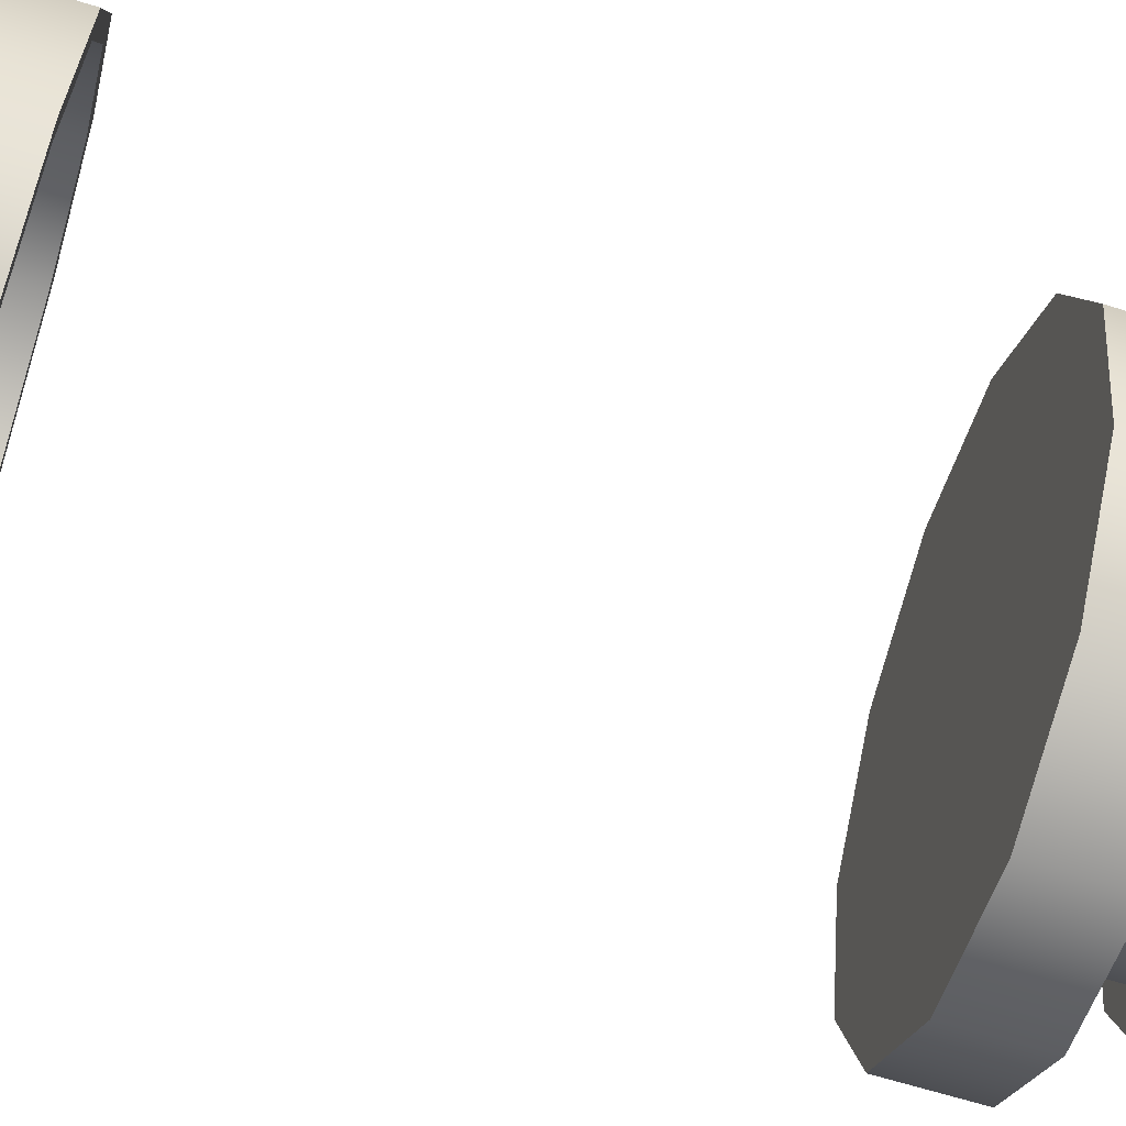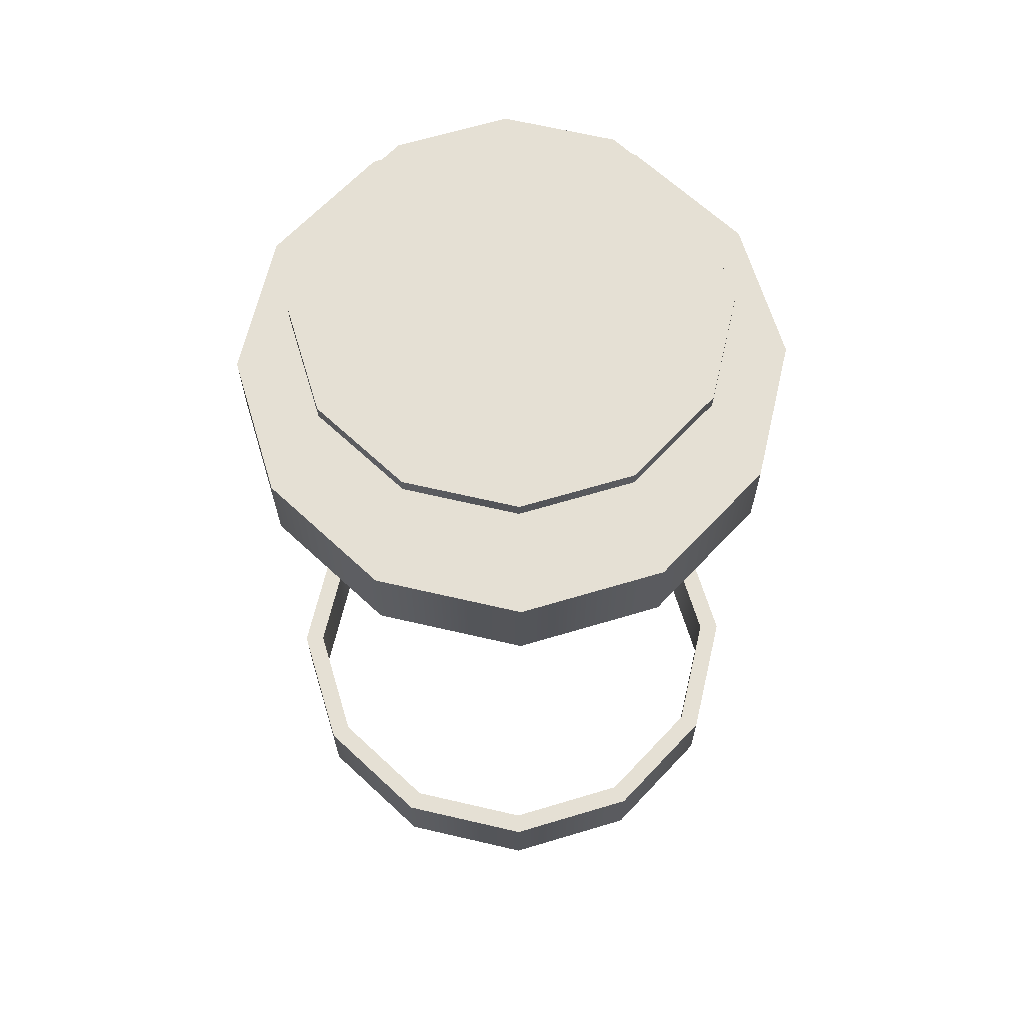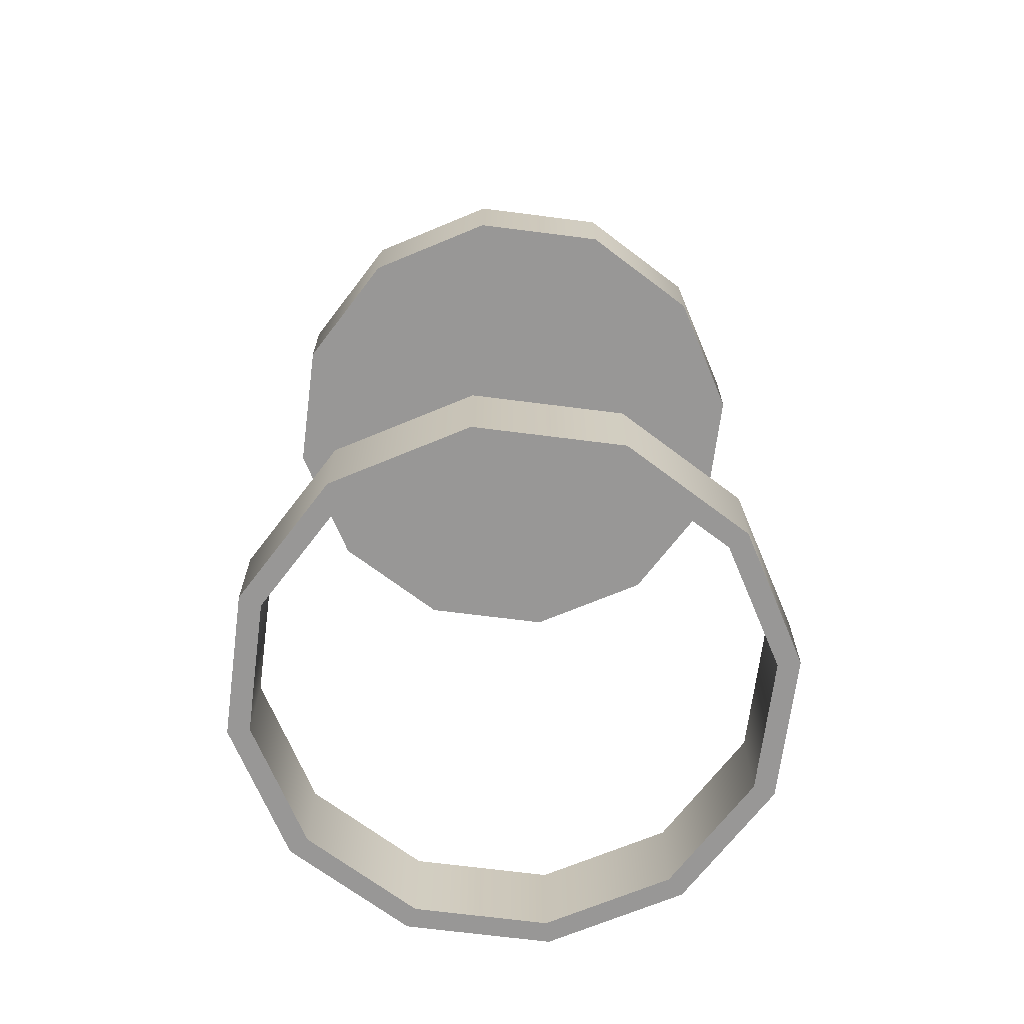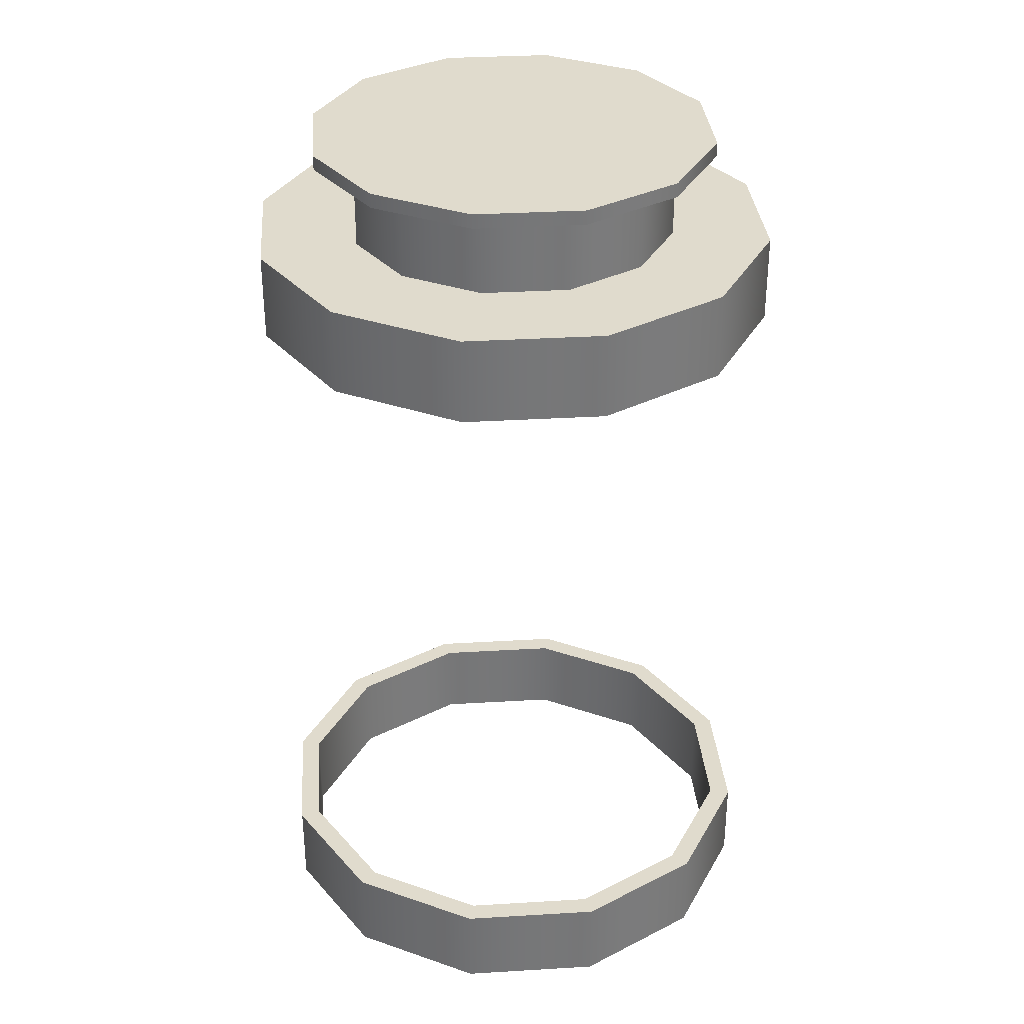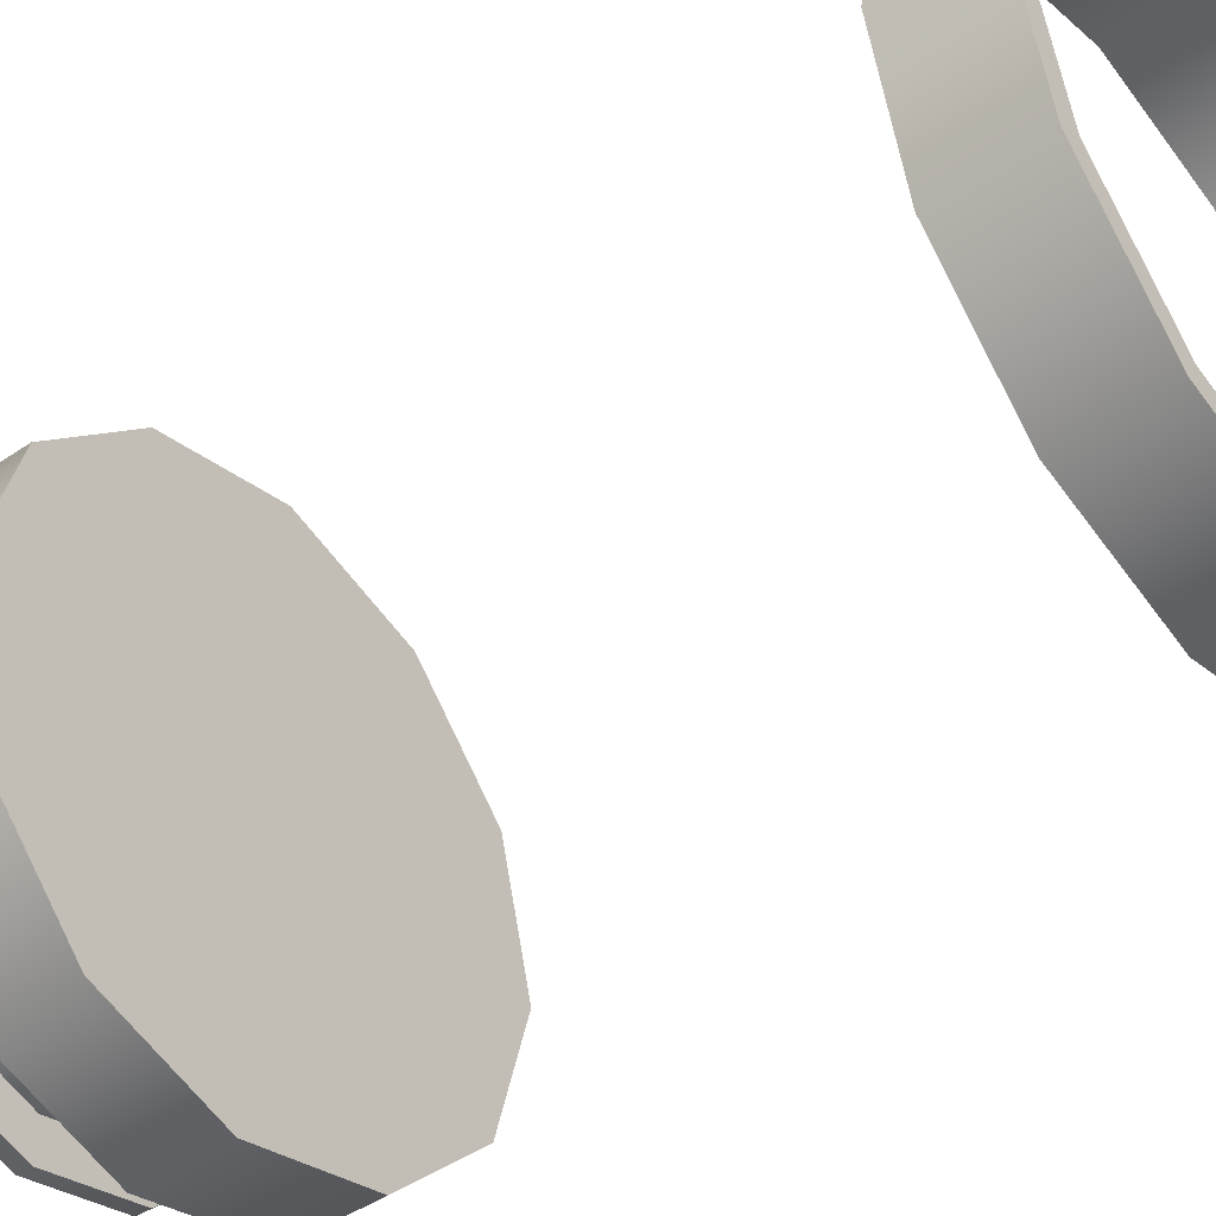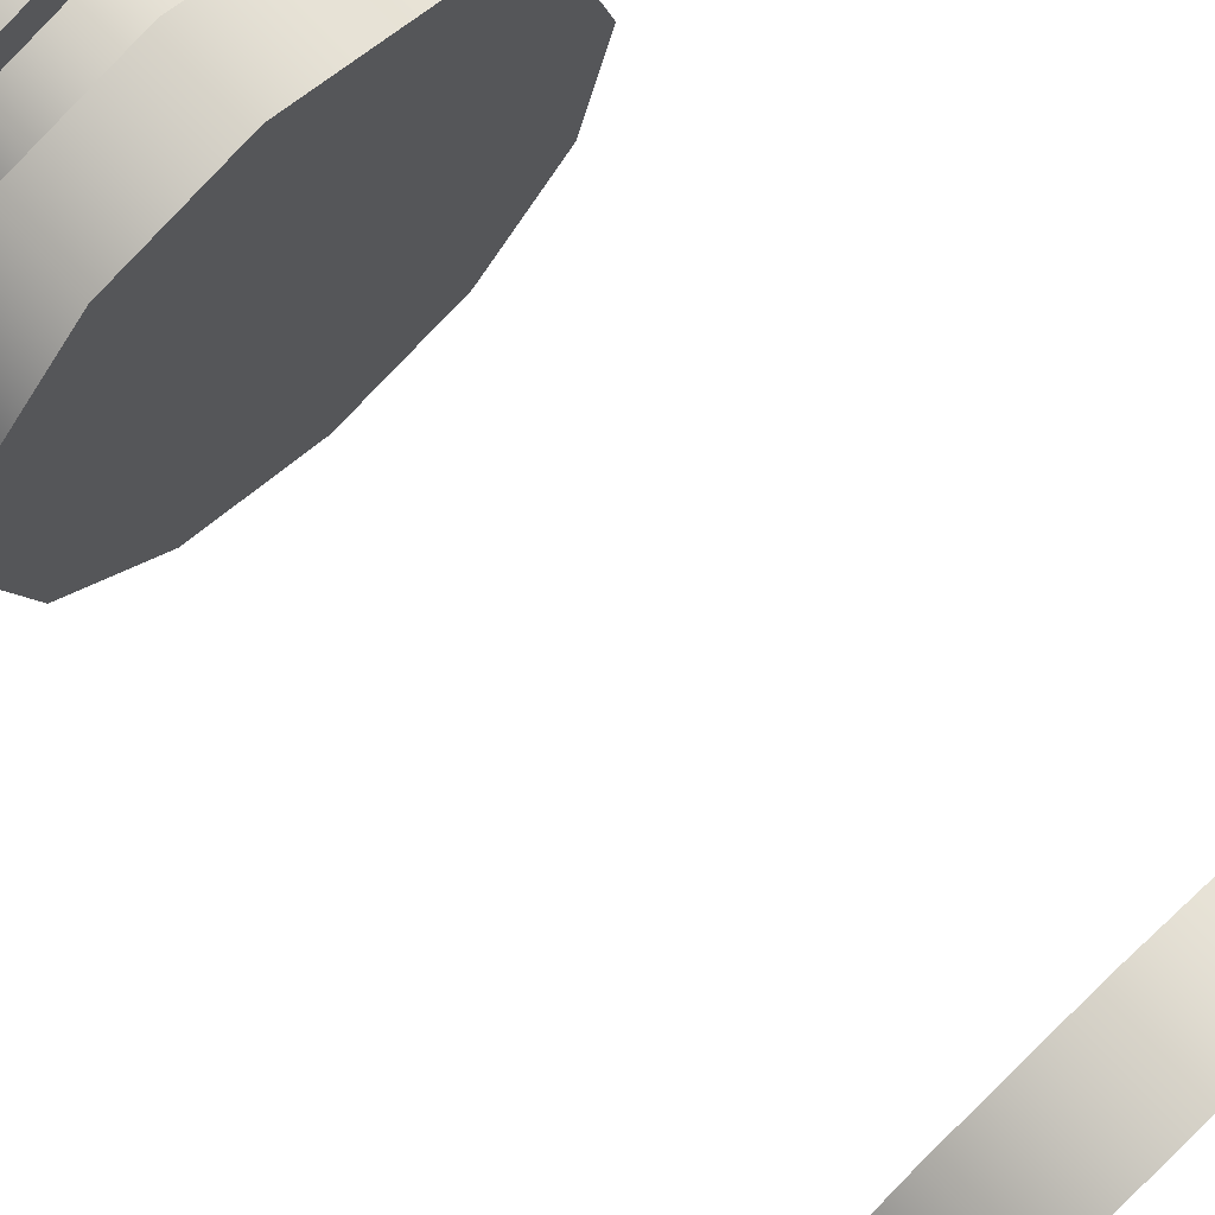
<metadata>
{"format":"obj","ext":"obj","renderer":"f3d","projection":"perspective","resolution":1024,"background":"white","views":[{"elev":-68.4,"azim":73.1,"up":"+Z"},{"elev":65.4,"azim":118.2,"up":"+Y"},{"elev":-68.3,"azim":-82.3,"up":"+Y"},{"elev":33.3,"azim":-49.7,"up":"+Y"},{"elev":-44.9,"azim":-51.9,"up":"+Z"},{"elev":74.0,"azim":-43.4,"up":"+Z"}]}
</metadata>
<code>
v 14.56 -91.4 -8.407
v 8.407 -91.4 -14.56
v 0 -91.4 -16.81
v -8.407 -91.4 -14.56
v -14.56 -91.4 -8.407
v -16.81 -91.4 0
v -14.56 -91.4 8.407
v -8.407 -91.4 14.56
v 0 -91.4 16.81
v 8.407 -91.4 14.56
v 14.56 -91.4 8.407
v 16.81 -91.4 0
v 14.56 -85.91 -8.407
v 8.407 -85.91 -14.56
v 0 -85.91 -16.81
v -8.407 -85.91 -14.56
v -14.56 -85.91 -8.407
v -16.81 -85.91 0
v -14.56 -85.91 8.407
v -8.407 -85.91 14.56
v 0 -85.91 16.81
v 8.407 -85.91 14.56
v 14.56 -85.91 8.407
v 16.81 -85.91 0
v 0 -91.4 0
v 0 -85.91 0
v 9.128 -85.91 -5.27
v 5.27 -85.91 -9.128
v 0 -85.91 -10.54
v -5.27 -85.91 -9.128
v -9.128 -85.91 -5.27
v -10.54 -85.91 0
v -9.128 -85.91 5.27
v -5.27 -85.91 9.128
v 0 -85.91 10.54
v 5.27 -85.91 9.128
v 9.128 -85.91 5.27
v 10.54 -85.91 0
v 9.128 -80.43 -5.27
v 5.27 -80.43 -9.128
v 0 -80.43 -10.54
v -5.27 -80.43 -9.128
v -9.128 -80.43 -5.27
v -10.54 -80.43 0
v -9.128 -80.43 5.27
v -5.27 -80.43 9.128
v 0 -80.43 10.54
v 5.27 -80.43 9.128
v 9.128 -80.43 5.27
v 10.54 -80.43 0
v 0 -80.43 0
v 11.31 -80.43 -6.531
v 6.531 -80.43 -11.31
v 0 -80.43 -13.06
v -6.531 -80.43 -11.31
v -11.31 -80.43 -6.531
v -13.06 -80.43 0
v -11.31 -80.43 6.531
v -6.531 -80.43 11.31
v 0 -80.43 13.06
v 6.531 -80.43 11.31
v 11.31 -80.43 6.531
v 13.06 -80.43 0
v 11.31 -79.52 -6.531
v 6.531 -79.52 -11.31
v 0 -79.52 -13.06
v -6.531 -79.52 -11.31
v -11.31 -79.52 -6.531
v -13.06 -79.52 0
v -11.31 -79.52 6.531
v -6.531 -79.52 11.31
v 0 -79.52 13.06
v 6.531 -79.52 11.31
v 11.31 -79.52 6.531
v 13.06 -79.52 0
v 0 -80.43 0
v 0 -79.52 0
v 14.56 -137.9 -8.407
v 8.407 -137.9 -14.56
v 0 -137.9 -16.81
v -8.407 -137.9 -14.56
v -14.56 -137.9 -8.407
v -16.81 -137.9 0
v -14.56 -137.9 8.407
v -8.407 -137.9 14.56
v 0 -137.9 16.81
v 8.407 -137.9 14.56
v 14.56 -137.9 8.407
v 16.81 -137.9 0
v 14.56 -132.4 -8.407
v 8.407 -132.4 -14.56
v 0 -132.4 -16.81
v -8.407 -132.4 -14.56
v -14.56 -132.4 -8.407
v -16.81 -132.4 0
v -14.56 -132.4 8.407
v -8.407 -132.4 14.56
v 0 -132.4 16.81
v 8.407 -132.4 14.56
v 14.56 -132.4 8.407
v 16.81 -132.4 0
v 13.4 -137.9 -7.737
v 7.737 -137.9 -13.4
v 7.737 -132.4 -13.4
v 13.4 -132.4 -7.737
v 0 -137.9 -15.47
v 0 -132.4 -15.47
v -7.737 -137.9 -13.4
v -7.737 -132.4 -13.4
v -13.4 -137.9 -7.737
v -13.4 -132.4 -7.737
v -15.47 -137.9 0
v -15.47 -132.4 0
v -13.4 -137.9 7.737
v -13.4 -132.4 7.737
v -7.737 -137.9 13.4
v -7.737 -132.4 13.4
v 0 -137.9 15.47
v 0 -132.4 15.47
v 7.737 -137.9 13.4
v 7.737 -132.4 13.4
v 13.4 -137.9 7.737
v 13.4 -132.4 7.737
v 15.47 -137.9 0
v 15.47 -132.4 0
f 1 2 14 13
f 2 3 15 14
f 3 4 16 15
f 4 5 17 16
f 5 6 18 17
f 6 7 19 18
f 7 8 20 19
f 8 9 21 20
f 9 10 22 21
f 10 11 23 22
f 11 12 24 23
f 12 1 13 24
f 2 1 25
f 3 2 25
f 4 3 25
f 5 4 25
f 6 5 25
f 7 6 25
f 8 7 25
f 9 8 25
f 10 9 25
f 11 10 25
f 12 11 25
f 1 12 25
f 13 14 26
f 14 15 26
f 15 16 26
f 16 17 26
f 17 18 26
f 18 19 26
f 19 20 26
f 20 21 26
f 21 22 26
f 22 23 26
f 23 24 26
f 24 13 26
f 27 28 40 39
f 28 29 41 40
f 29 30 42 41
f 30 31 43 42
f 31 32 44 43
f 32 33 45 44
f 33 34 46 45
f 34 35 47 46
f 35 36 48 47
f 36 37 49 48
f 37 38 50 49
f 38 27 39 50
f 39 40 51
f 40 41 51
f 41 42 51
f 42 43 51
f 43 44 51
f 44 45 51
f 45 46 51
f 46 47 51
f 47 48 51
f 48 49 51
f 49 50 51
f 50 39 51
f 52 53 65 64
f 53 54 66 65
f 54 55 67 66
f 55 56 68 67
f 56 57 69 68
f 57 58 70 69
f 58 59 71 70
f 59 60 72 71
f 60 61 73 72
f 61 62 74 73
f 62 63 75 74
f 63 52 64 75
f 53 52 76
f 54 53 76
f 55 54 76
f 56 55 76
f 57 56 76
f 58 57 76
f 59 58 76
f 60 59 76
f 61 60 76
f 62 61 76
f 63 62 76
f 52 63 76
f 64 65 77
f 65 66 77
f 66 67 77
f 67 68 77
f 68 69 77
f 69 70 77
f 70 71 77
f 71 72 77
f 72 73 77
f 73 74 77
f 74 75 77
f 75 64 77
f 102 105 104 103
f 103 104 107 106
f 106 107 109 108
f 108 109 111 110
f 110 111 113 112
f 112 113 115 114
f 114 115 117 116
f 116 117 119 118
f 118 119 121 120
f 120 121 123 122
f 122 123 125 124
f 124 125 105 102
f 78 79 91 90
f 79 80 92 91
f 80 81 93 92
f 81 82 94 93
f 82 83 95 94
f 83 84 96 95
f 84 85 97 96
f 85 86 98 97
f 86 87 99 98
f 87 88 100 99
f 88 89 101 100
f 89 78 90 101
f 78 102 103 79
f 91 104 105 90
f 79 103 106 80
f 92 107 104 91
f 80 106 108 81
f 93 109 107 92
f 81 108 110 82
f 94 111 109 93
f 82 110 112 83
f 95 113 111 94
f 83 112 114 84
f 96 115 113 95
f 84 114 116 85
f 97 117 115 96
f 85 116 118 86
f 98 119 117 97
f 86 118 120 87
f 99 121 119 98
f 87 120 122 88
f 100 123 121 99
f 88 122 124 89
f 101 125 123 100
f 89 124 102 78
f 90 105 125 101

</code>
